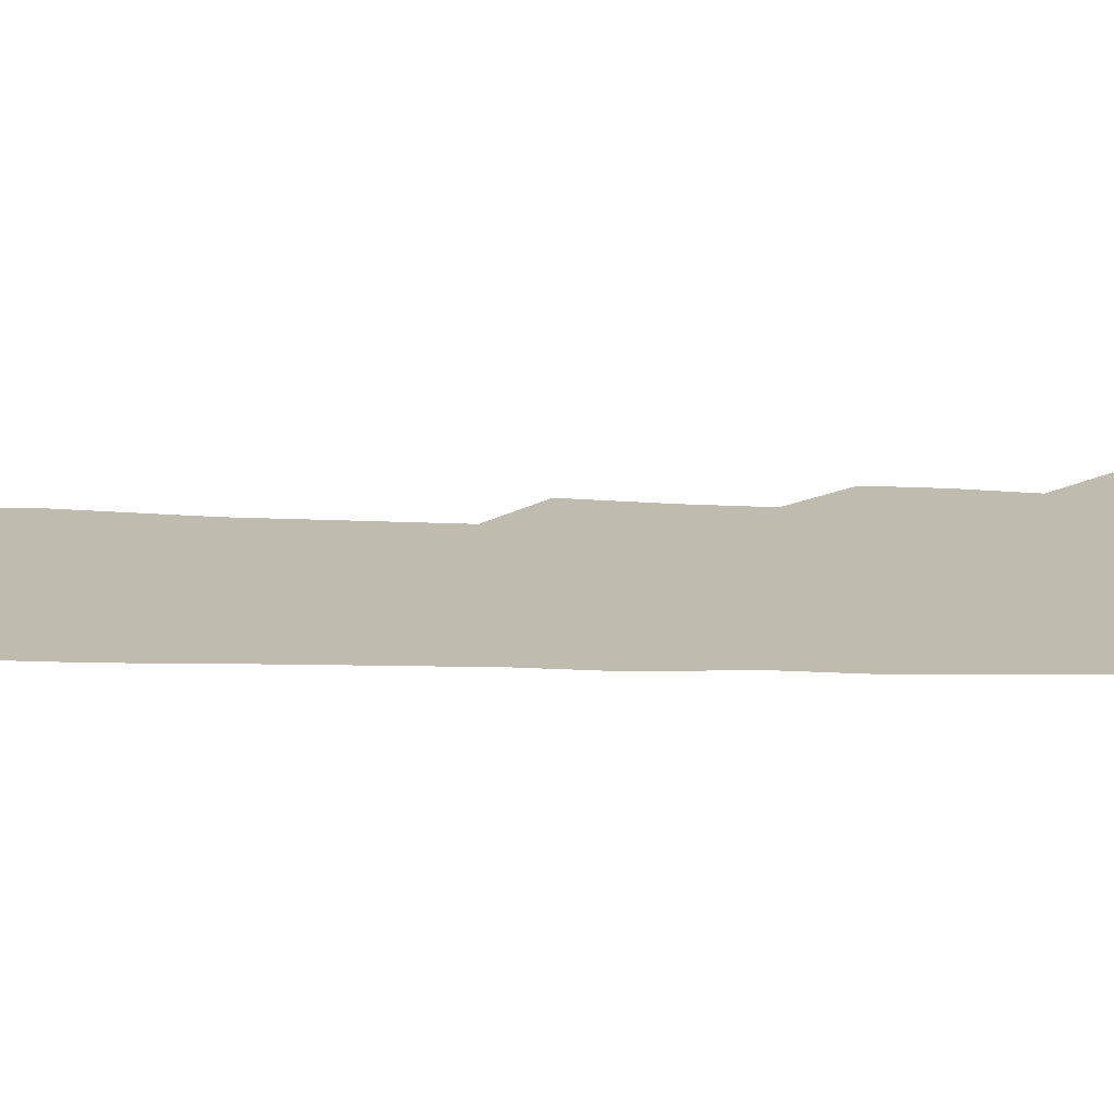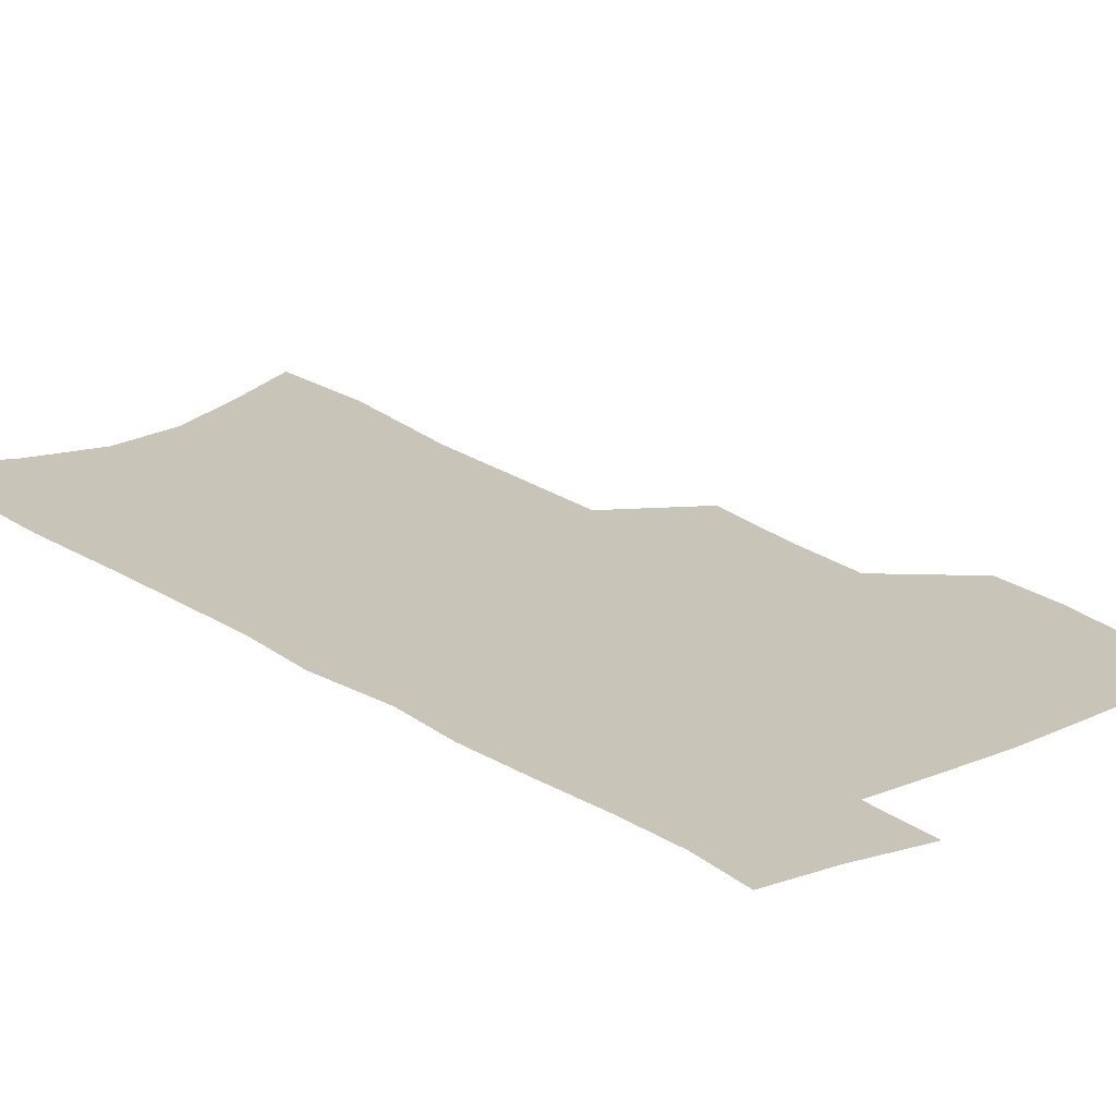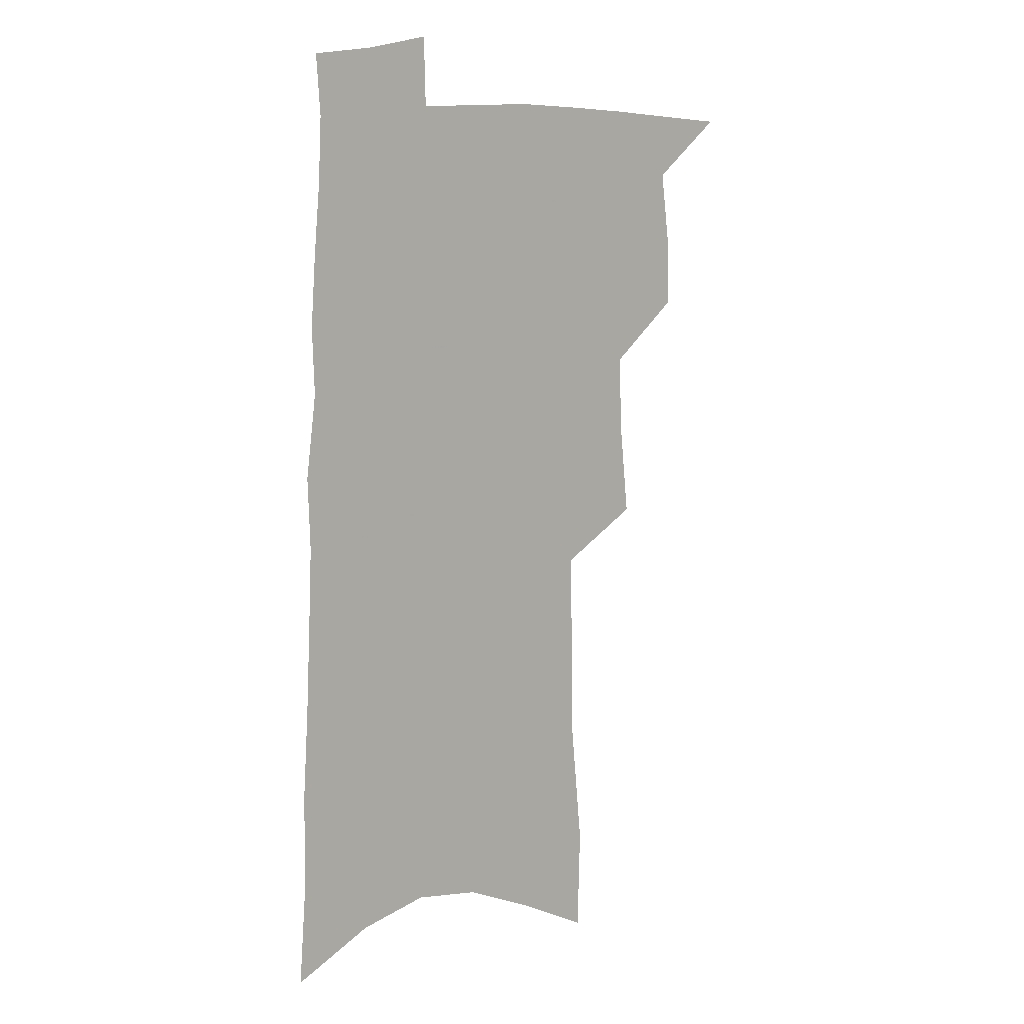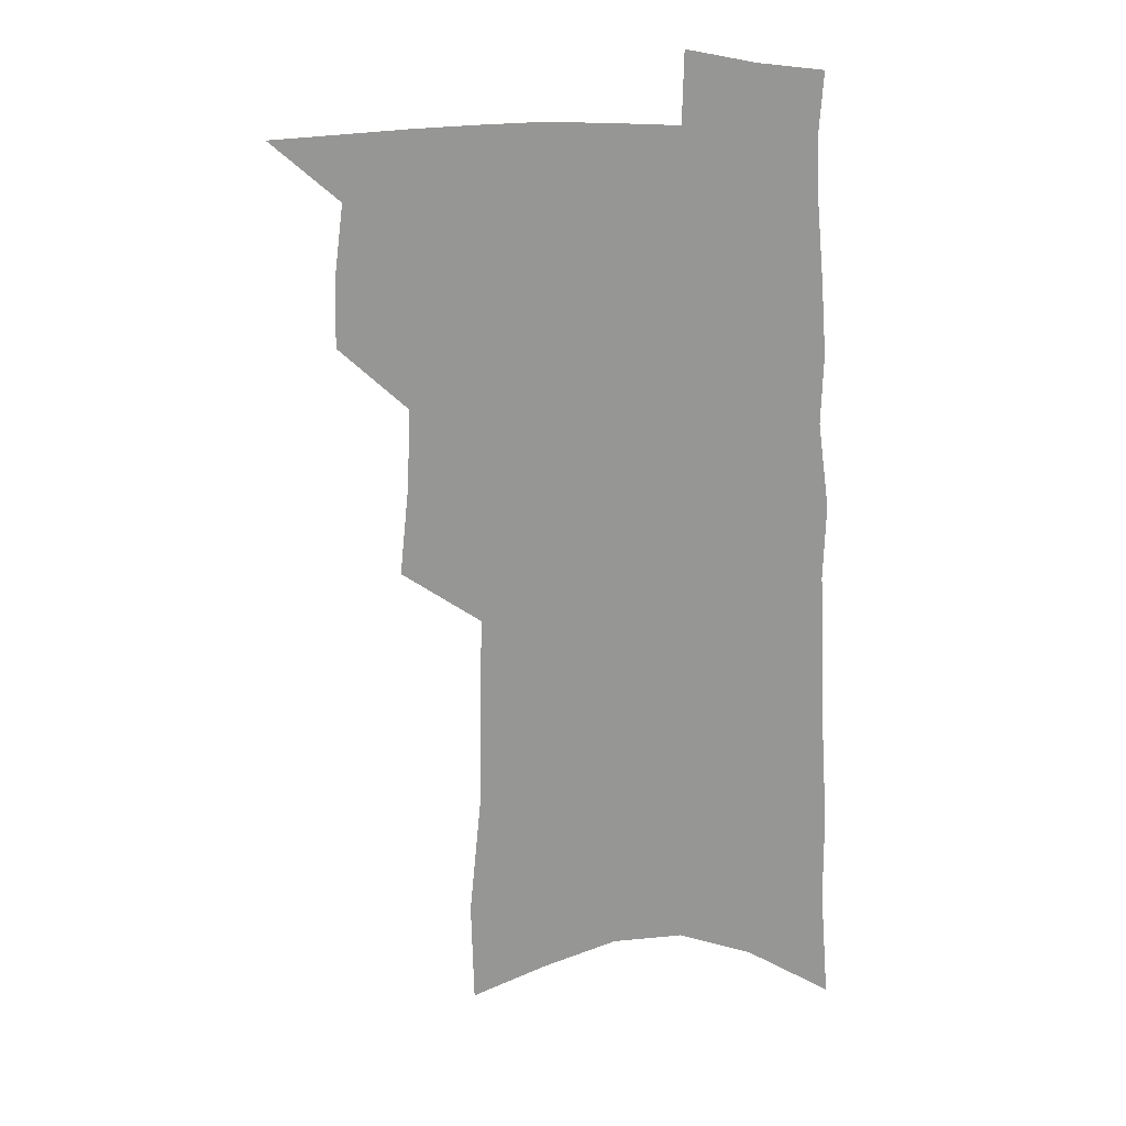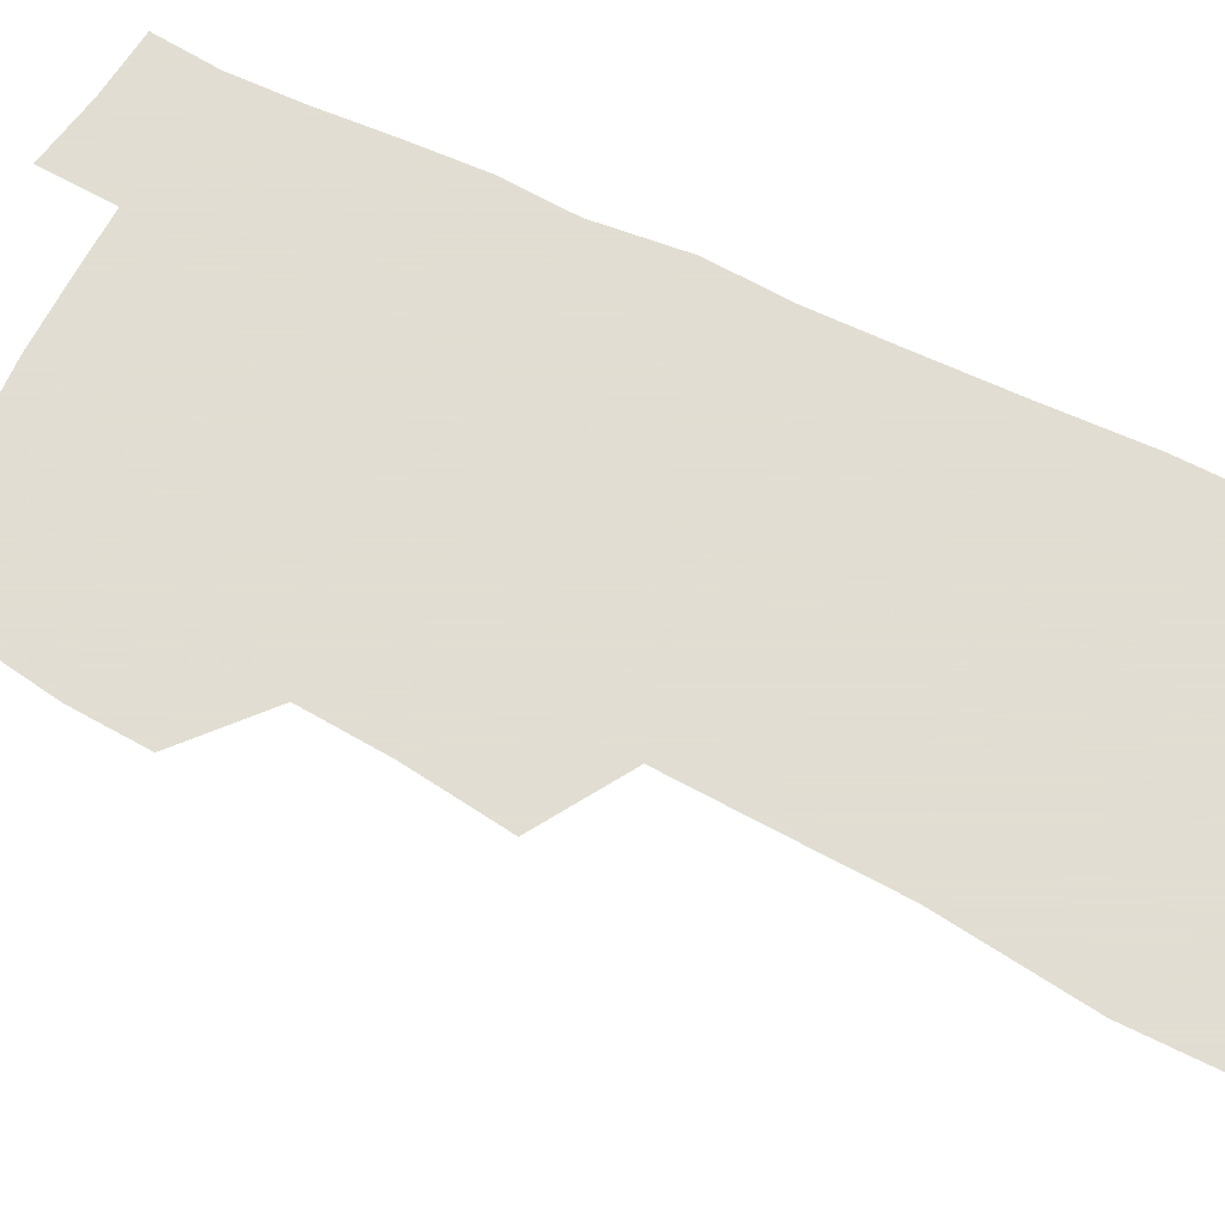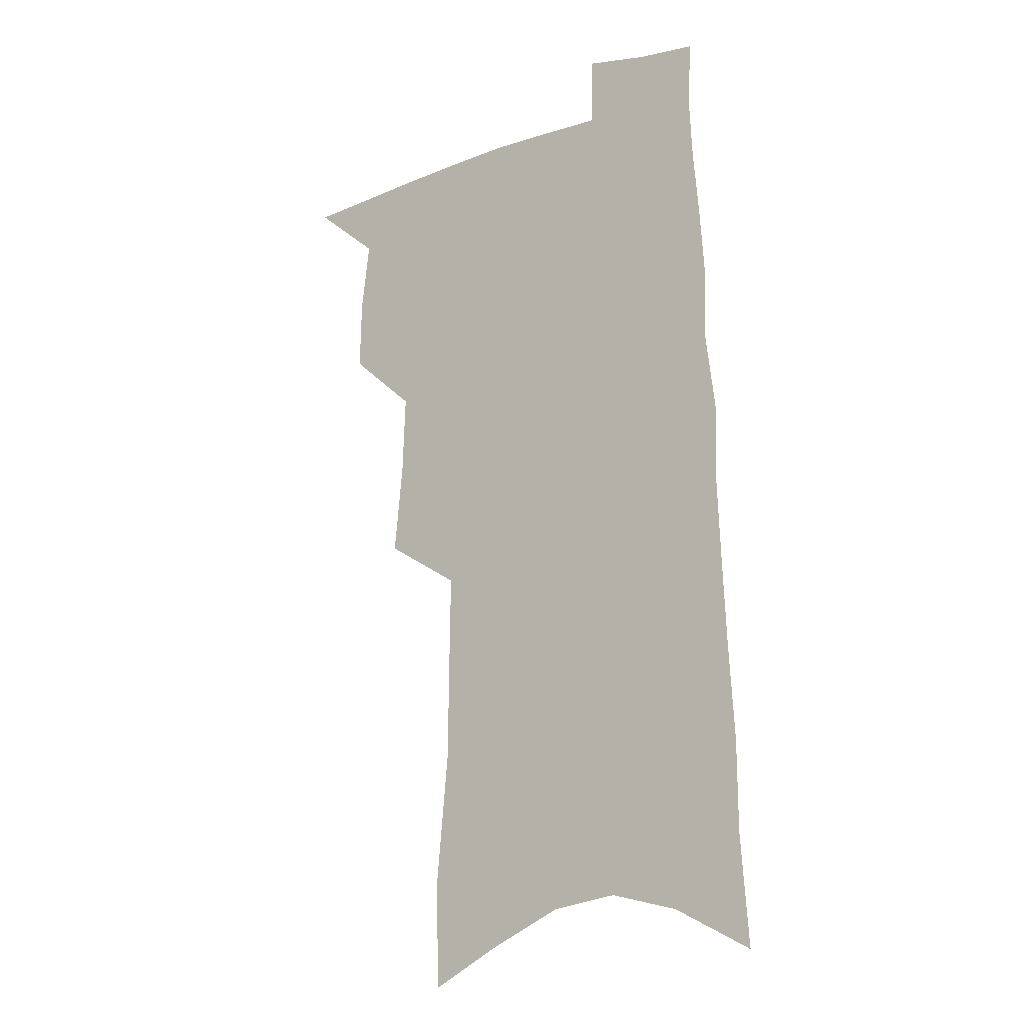
<metadata>
{"format":"obj","ext":"obj","renderer":"f3d","projection":"perspective","resolution":1024,"background":"white","views":[{"elev":16.0,"azim":95.1,"up":"+Z"},{"elev":20.2,"azim":142.5,"up":"+Z"},{"elev":12.2,"azim":143.3,"up":"+Y"},{"elev":21.4,"azim":5.4,"up":"+Y"},{"elev":68.1,"azim":-62.5,"up":"+Z"},{"elev":-14.8,"azim":35.4,"up":"+Y"}]}
</metadata>
<code>
v 501.4 495.8 0
v 524.7 417.1 0
v 525.5 444.8 0
v 529.1 473.2 0
v 528.8 498.4 0
v 547.3 325.8 0
v 551 362.3 0
v 552.3 393.7 0
v 553.8 423 0
v 557.3 452 0
v 556.6 476.6 0
v 554.4 500.9 0
v 573.7 134.4 0
v 572.7 176.5 0
v 577.8 229.9 0
v 578.3 269.8 0
v 578.8 306.9 0
v 580.3 342.2 0
v 580.2 372 0
v 581 401.4 0
v 582.6 429.9 0
v 582.8 454.9 0
v 581.5 478.6 0
v 579.6 502.9 0
v 603.5 150.4 0
v 607.7 208.7 0
v 605.4 241 0
v 605.9 280.8 0
v 605.8 315.5 0
v 605.7 347.1 0
v 605.5 376 0
v 605.8 404.3 0
v 606.8 432.3 0
v 606.9 456.5 0
v 606.1 479.9 0
v 604.4 504.4 0
v 633 164.2 0
v 633.3 213.8 0
v 632.2 250.7 0
v 631.3 285.8 0
v 630.6 319 0
v 630.2 349.8 0
v 630.1 380.3 0
v 629.9 407.1 0
v 630 432.7 0
v 630.1 457.3 0
v 630.1 480.5 0
v 629.7 504.4 0
v 660.5 168.6 0
v 659 212.2 0
v 658.2 247 0
v 656.2 285.3 0
v 655 318.8 0
v 654.5 348.4 0
v 653.7 378.9 0
v 653.4 406.2 0
v 653.4 431.8 0
v 653.2 456.7 0
v 653.7 480.3 0
v 654.4 504 0
v 655 531.2 0
v 689 162.1 0
v 686.3 205.3 0
v 684.9 242.3 0
v 683 278.4 0
v 681.3 312.3 0
v 679.7 344.3 0
v 679.6 373 0
v 679.8 400.4 0
v 678.4 428.3 0
v 677.6 454.3 0
v 677.7 479.1 0
v 678.3 503.3 0
v 680.9 526.7 0
v 721.4 146.1 0
v 718 189.9 0
v 717.7 225.8 0
v 715.2 263.1 0
v 713.5 297.7 0
v 712 330.4 0
v 712.9 359.6 0
v 708.6 392.6 0
v 709.4 419.5 0
v 707.3 447.6 0
v 704.8 475.1 0
v 703.5 500.9 0
v 705 524.5 0
f 4 5 1
f 8 9 2
f 2 9 3
f 9 10 3
f 3 10 4
f 10 11 4
f 4 11 5
f 11 12 5
f 17 18 6
f 6 18 7
f 18 19 7
f 7 19 8
f 19 20 8
f 8 20 9
f 20 21 9
f 9 21 10
f 21 22 10
f 10 22 11
f 22 23 11
f 11 23 12
f 23 24 12
f 13 25 14
f 25 26 14
f 14 26 15
f 26 27 15
f 15 27 16
f 27 28 16
f 16 28 17
f 28 29 17
f 17 29 18
f 29 30 18
f 18 30 19
f 30 31 19
f 19 31 20
f 31 32 20
f 20 32 21
f 32 33 21
f 21 33 22
f 33 34 22
f 22 34 23
f 34 35 23
f 23 35 24
f 35 36 24
f 25 37 26
f 37 38 26
f 26 38 27
f 38 39 27
f 27 39 28
f 39 40 28
f 28 40 29
f 40 41 29
f 29 41 30
f 41 42 30
f 30 42 31
f 42 43 31
f 31 43 32
f 43 44 32
f 32 44 33
f 44 45 33
f 33 45 34
f 45 46 34
f 34 46 35
f 46 47 35
f 35 47 36
f 47 48 36
f 37 49 38
f 49 50 38
f 38 50 39
f 50 51 39
f 39 51 40
f 51 52 40
f 40 52 41
f 52 53 41
f 41 53 42
f 53 54 42
f 42 54 43
f 54 55 43
f 43 55 44
f 55 56 44
f 44 56 45
f 56 57 45
f 45 57 46
f 57 58 46
f 46 58 47
f 58 59 47
f 47 59 48
f 59 60 48
f 49 62 50
f 62 63 50
f 50 63 51
f 63 64 51
f 51 64 52
f 64 65 52
f 52 65 53
f 65 66 53
f 53 66 54
f 66 67 54
f 54 67 55
f 67 68 55
f 55 68 56
f 68 69 56
f 56 69 57
f 69 70 57
f 57 70 58
f 70 71 58
f 58 71 59
f 71 72 59
f 59 72 60
f 72 73 60
f 60 73 61
f 73 74 61
f 62 75 63
f 75 76 63
f 63 76 64
f 76 77 64
f 64 77 65
f 77 78 65
f 65 78 66
f 78 79 66
f 66 79 67
f 79 80 67
f 67 80 68
f 80 81 68
f 68 81 69
f 81 82 69
f 69 82 70
f 82 83 70
f 70 83 71
f 83 84 71
f 71 84 72
f 84 85 72
f 72 85 73
f 85 86 73
f 73 86 74
f 86 87 74

</code>
